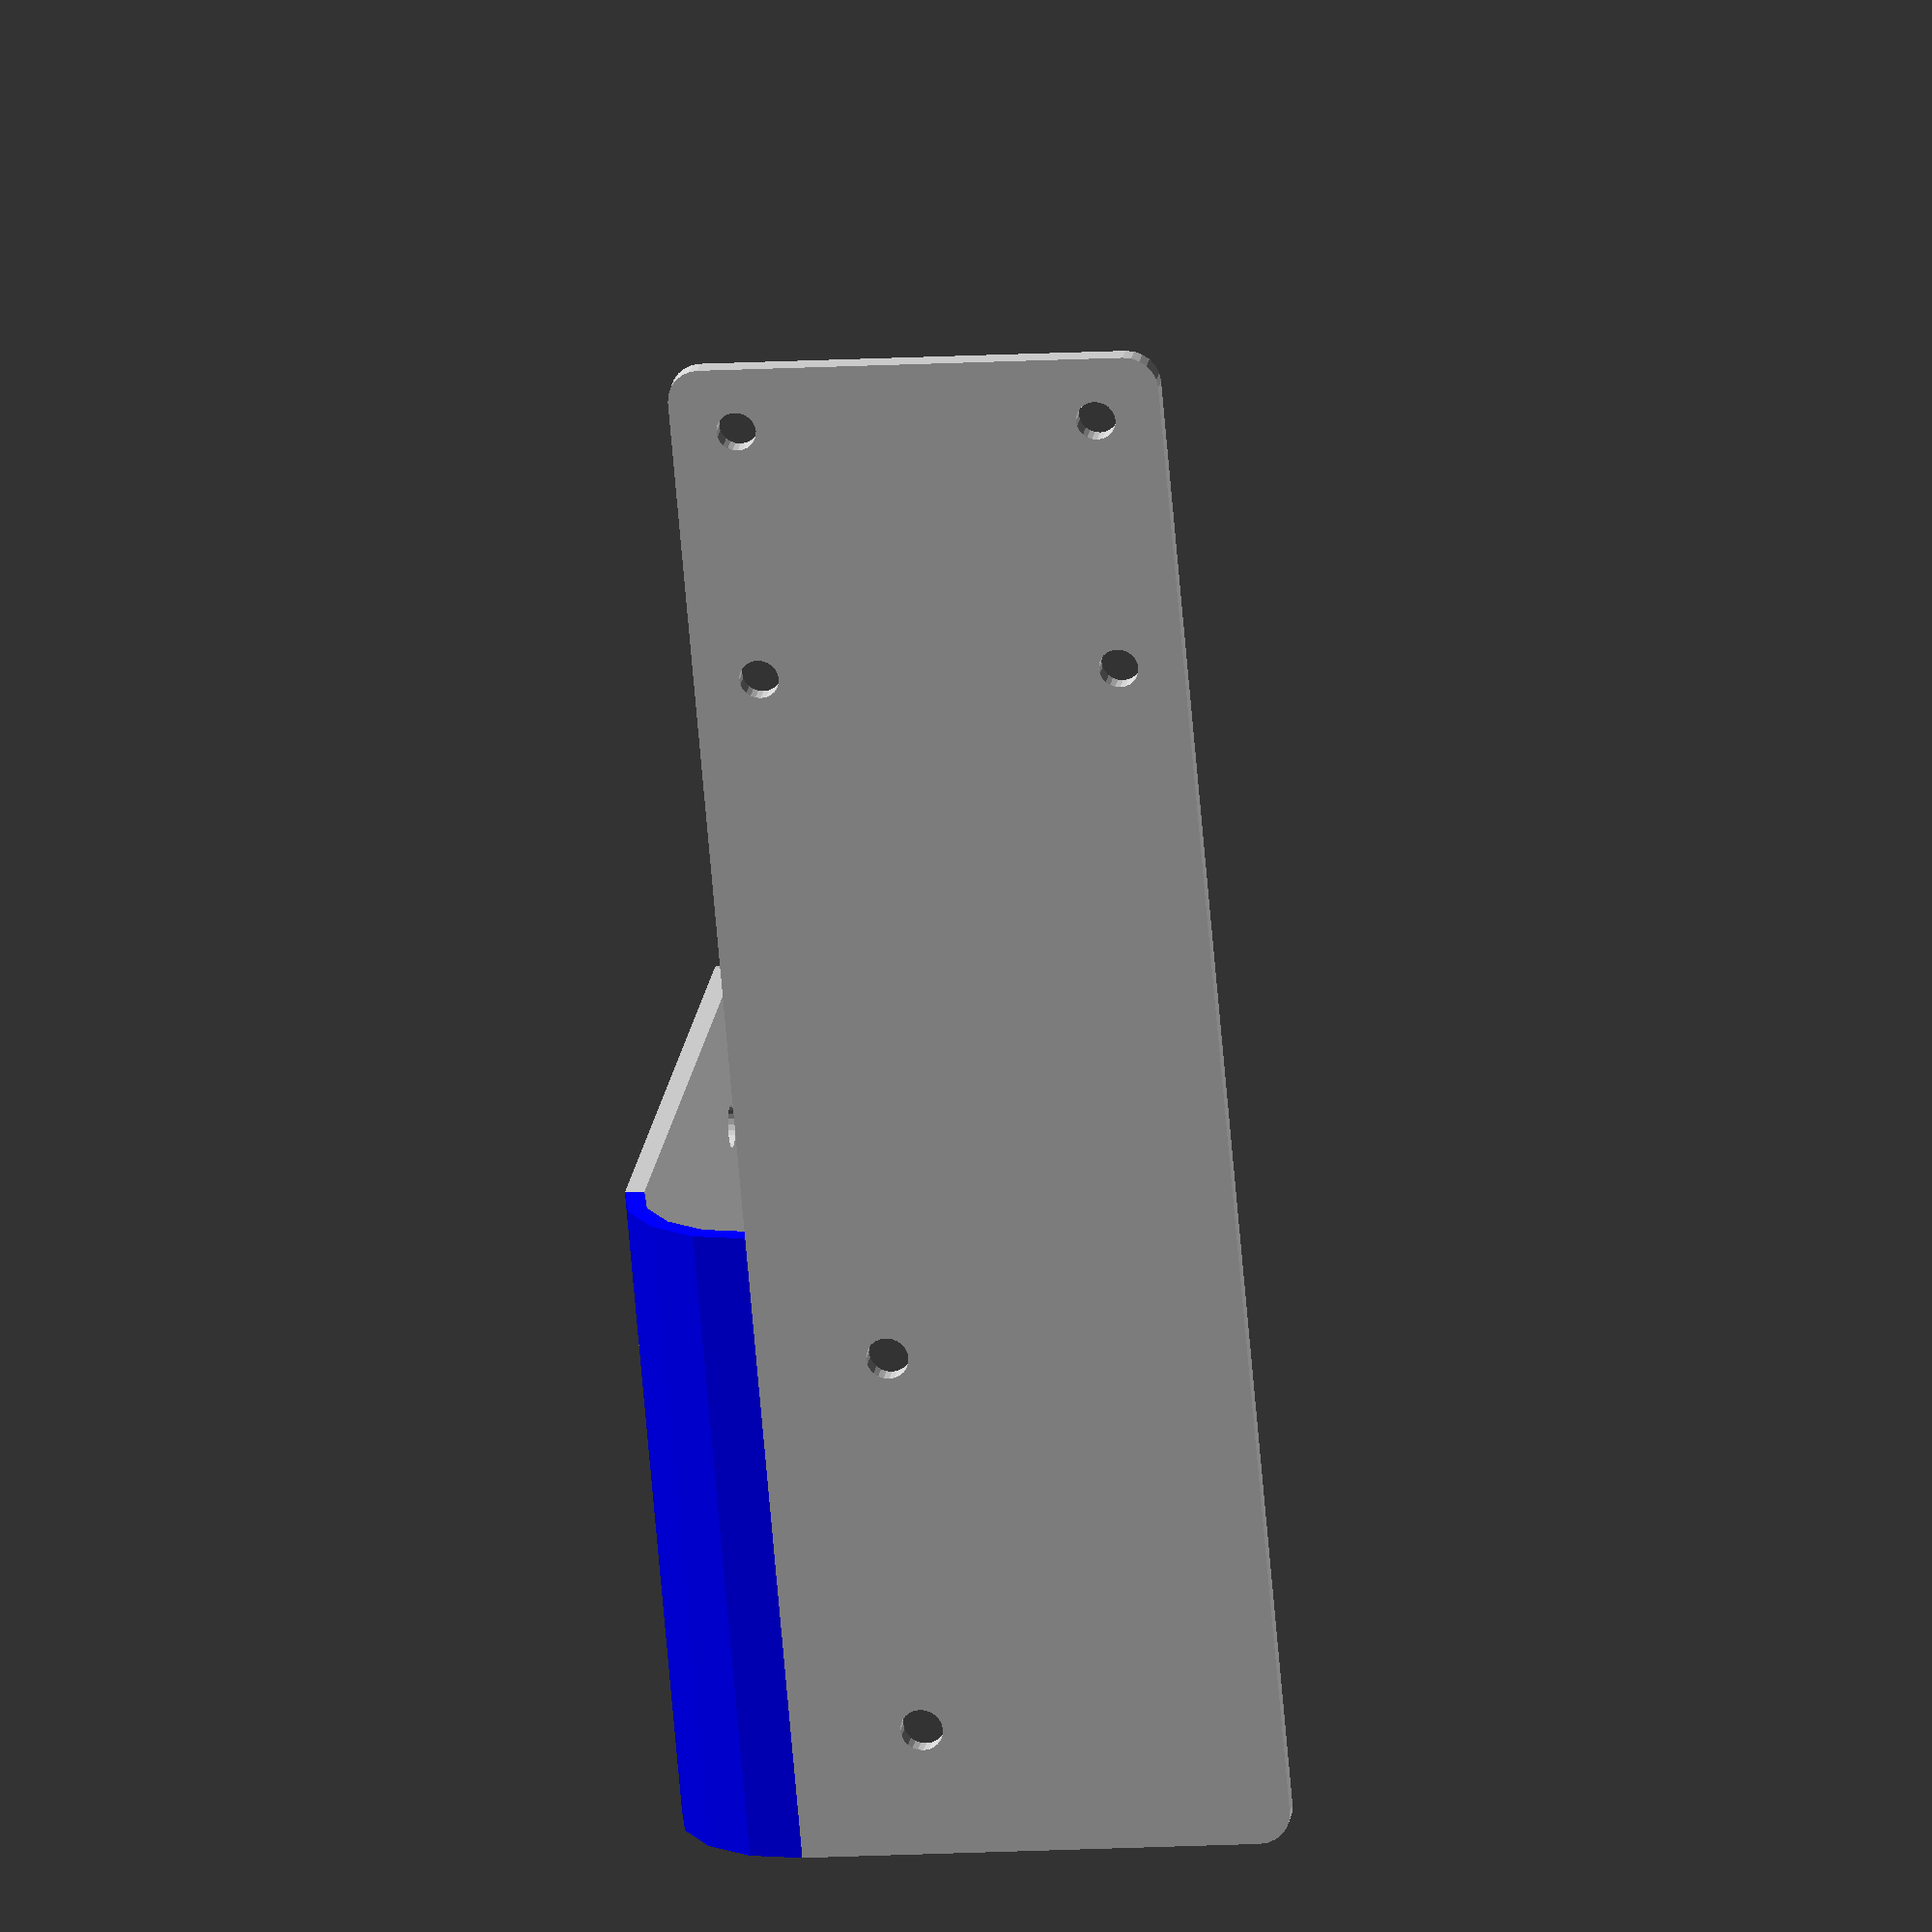
<openscad>
$fn=24;

tie_height=80;
thickness=3;
lie_flat=false;

tie_bolt_inner_from_center = 20;
tie_bolt_dia=6.05;
tie_bolt_space_x=40;
tie_bolt_space_y=55;

z1_bolt_space=60;
z1_bolt_dia=6.5;

inter_z1_spacing=400;

plate_margin=10;
plate_size_lower_x=tie_bolt_space_x+(plate_margin*2);
plate_size_y=tie_bolt_space_y+(plate_margin*2);

z1_mounting_margin=20;
rounding=5;

module stepped_bend(width=100,neutral_radius=20,steps=4){
	if(lie_flat){
		color("blue")square([width,neutral_radius*PI/2]);
		translate([0,neutral_radius*PI/2])children();
	} else {
		color("blue")translate([0,0,neutral_radius+thickness/2])rotate([0,90,0])linear_extrude(width)intersection(){
			difference(){
				circle(r=neutral_radius+thickness/2,$fn=steps*4);
				circle(r=neutral_radius-thickness/2,$fn=steps*4);
			}
			square(neutral_radius+thickness);
		}
		translate([0,neutral_radius+thickness/2,neutral_radius+thickness/2])rotate([90,0,0])children();
	}
}
module flat_section(){
	if(lie_flat){
		children();
	} else {
		linear_extrude(thickness)children();
	}
}

// TODO: this scad needs a bit of cleanup loooool
module arm_mount(){
	flat_section()translate([tie_bolt_inner_from_center-plate_margin,0])difference(){
		union(){
			offset(rounding)offset(-rounding)
			square([plate_margin+(inter_z1_spacing+z1_bolt_space)/2,plate_size_y]);
			translate([plate_margin+(inter_z1_spacing+z1_bolt_space)/2-rounding,plate_size_y-rounding])
				square(rounding);
		}
		
		for(x=[0:tie_bolt_space_x:tie_bolt_space_x])for(y=[0:tie_bolt_space_y:tie_bolt_space_y])
			translate([x+plate_margin,y+plate_margin])circle(d=tie_bolt_dia);

		for(x=[0:z1_bolt_space:z1_bolt_space])
		translate([x+(inter_z1_spacing-z1_bolt_space-z1_mounting_margin)/2,plate_size_y-z1_mounting_margin])
		
		circle(d=z1_bolt_dia);
	}

	translate([(inter_z1_spacing-z1_bolt_space)/2-z1_mounting_margin,plate_size_y])stepped_bend(){
		flat_section()difference(){
			union(){
				offset(rounding)offset(-rounding)square([100,z1_bolt_space+(z1_mounting_margin*2)]);
				square([100,50]);
			}
			for(x=[0:z1_bolt_space:z1_bolt_space]) for(y=[0:z1_bolt_space:z1_bolt_space])translate([x+z1_mounting_margin,y+z1_mounting_margin])circle(d=z1_bolt_dia);
		}
	}
}
arm_mount();
</openscad>
<views>
elev=158.9 azim=275.0 roll=351.8 proj=o view=wireframe
</views>
